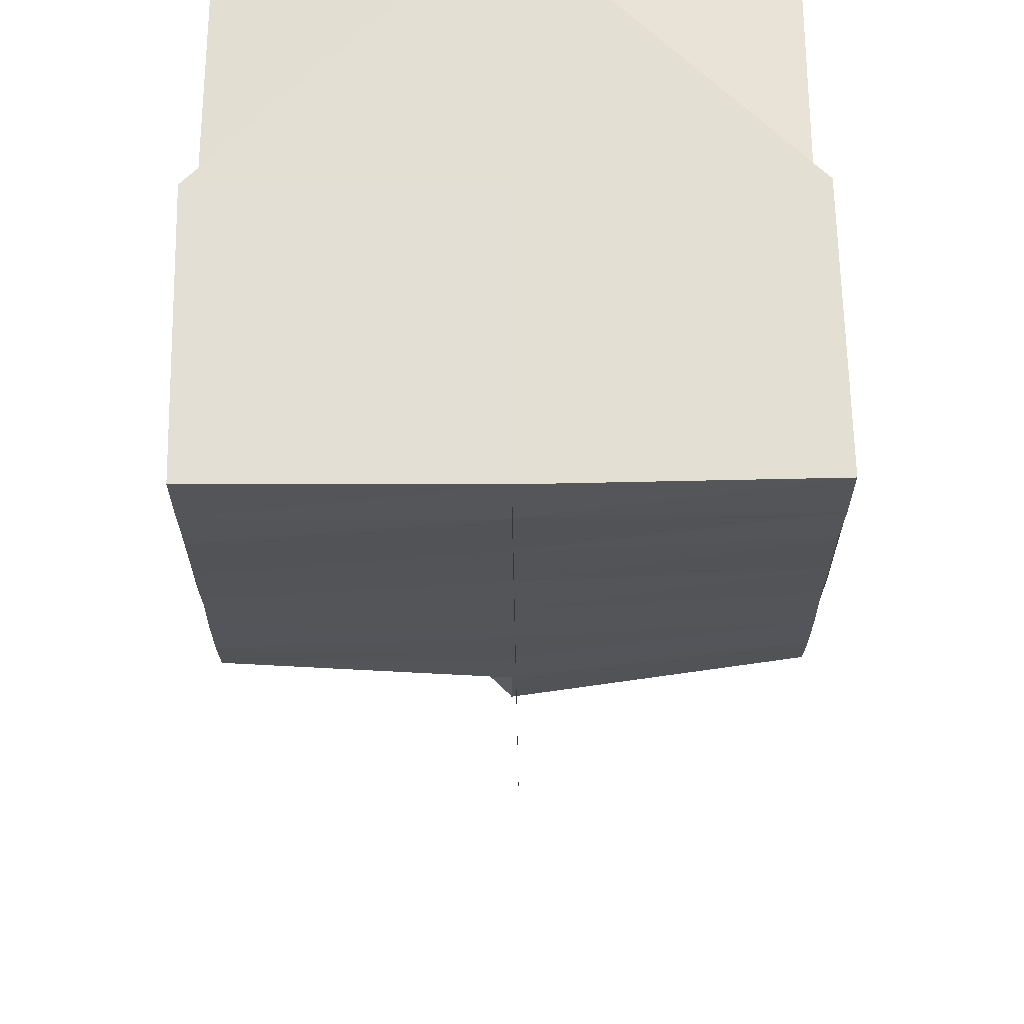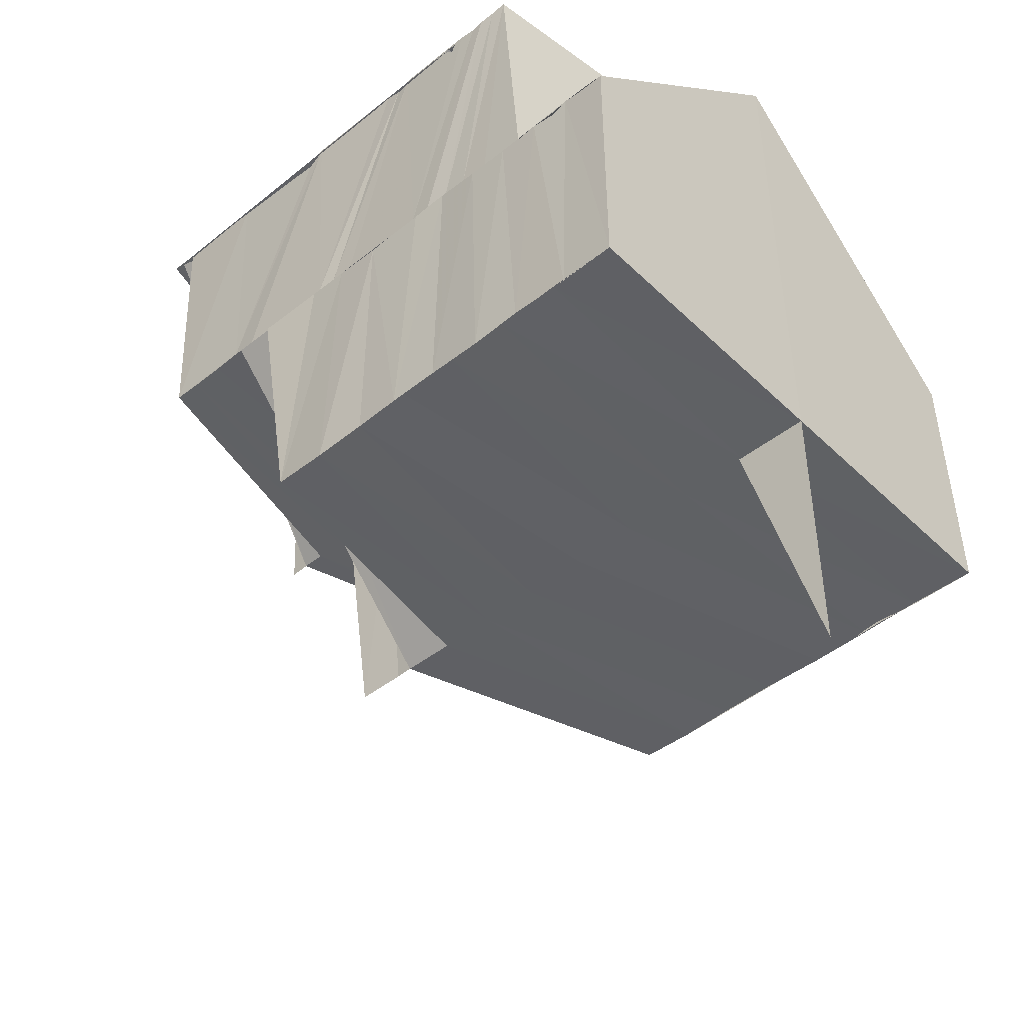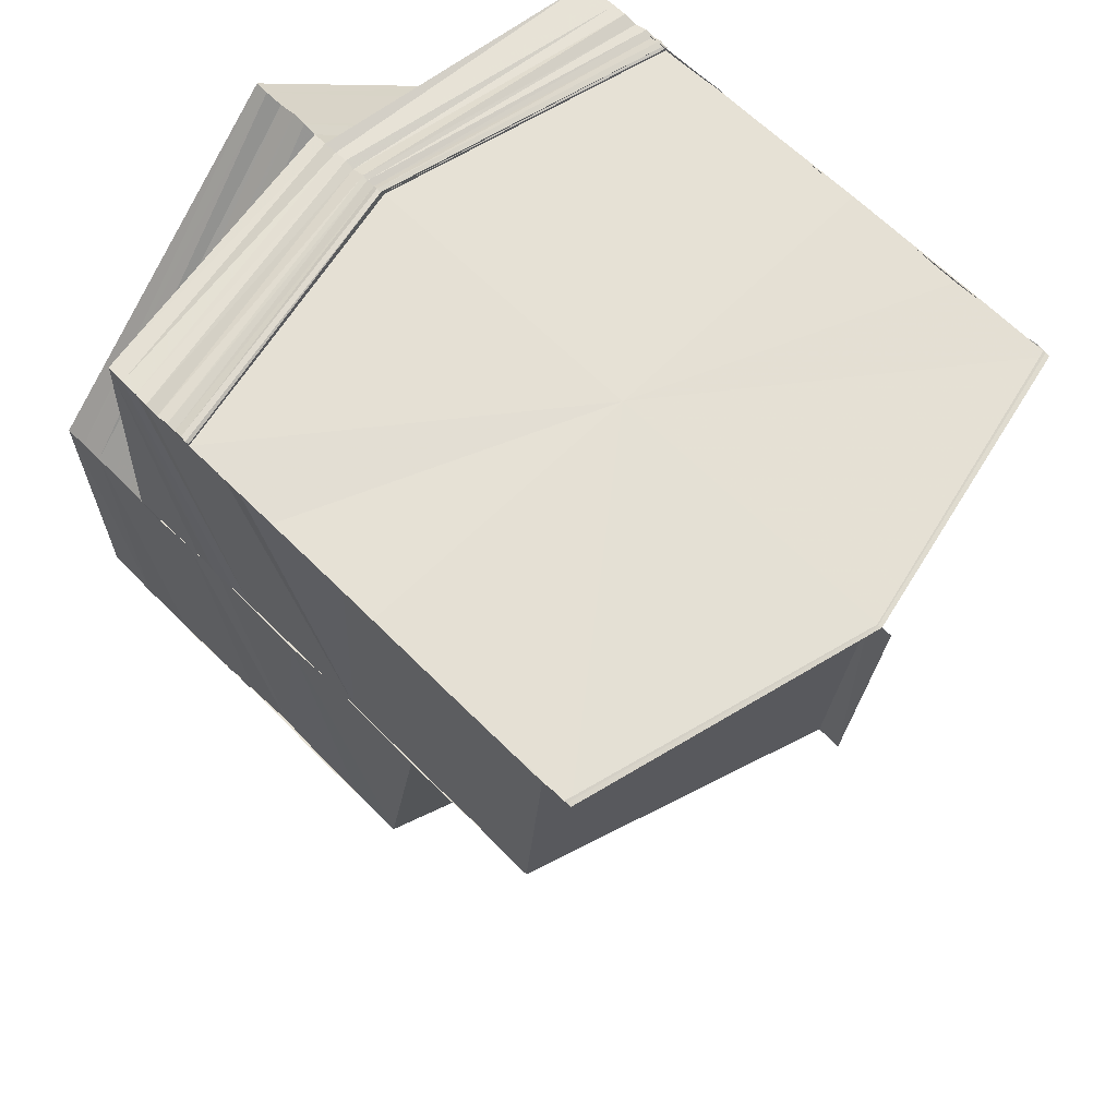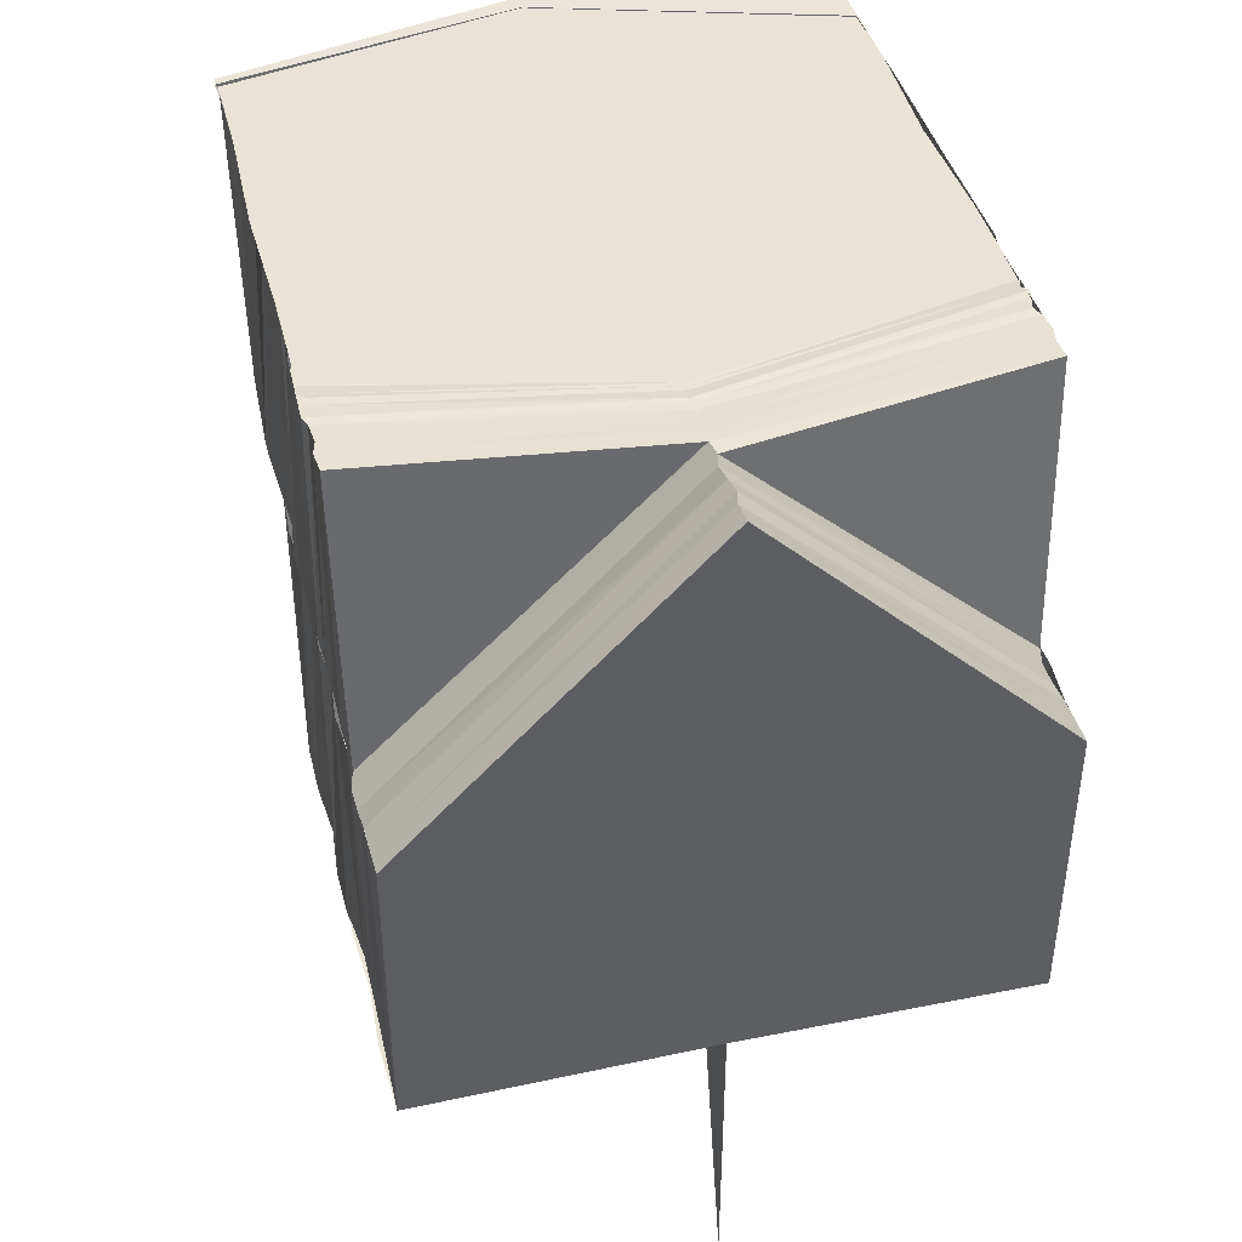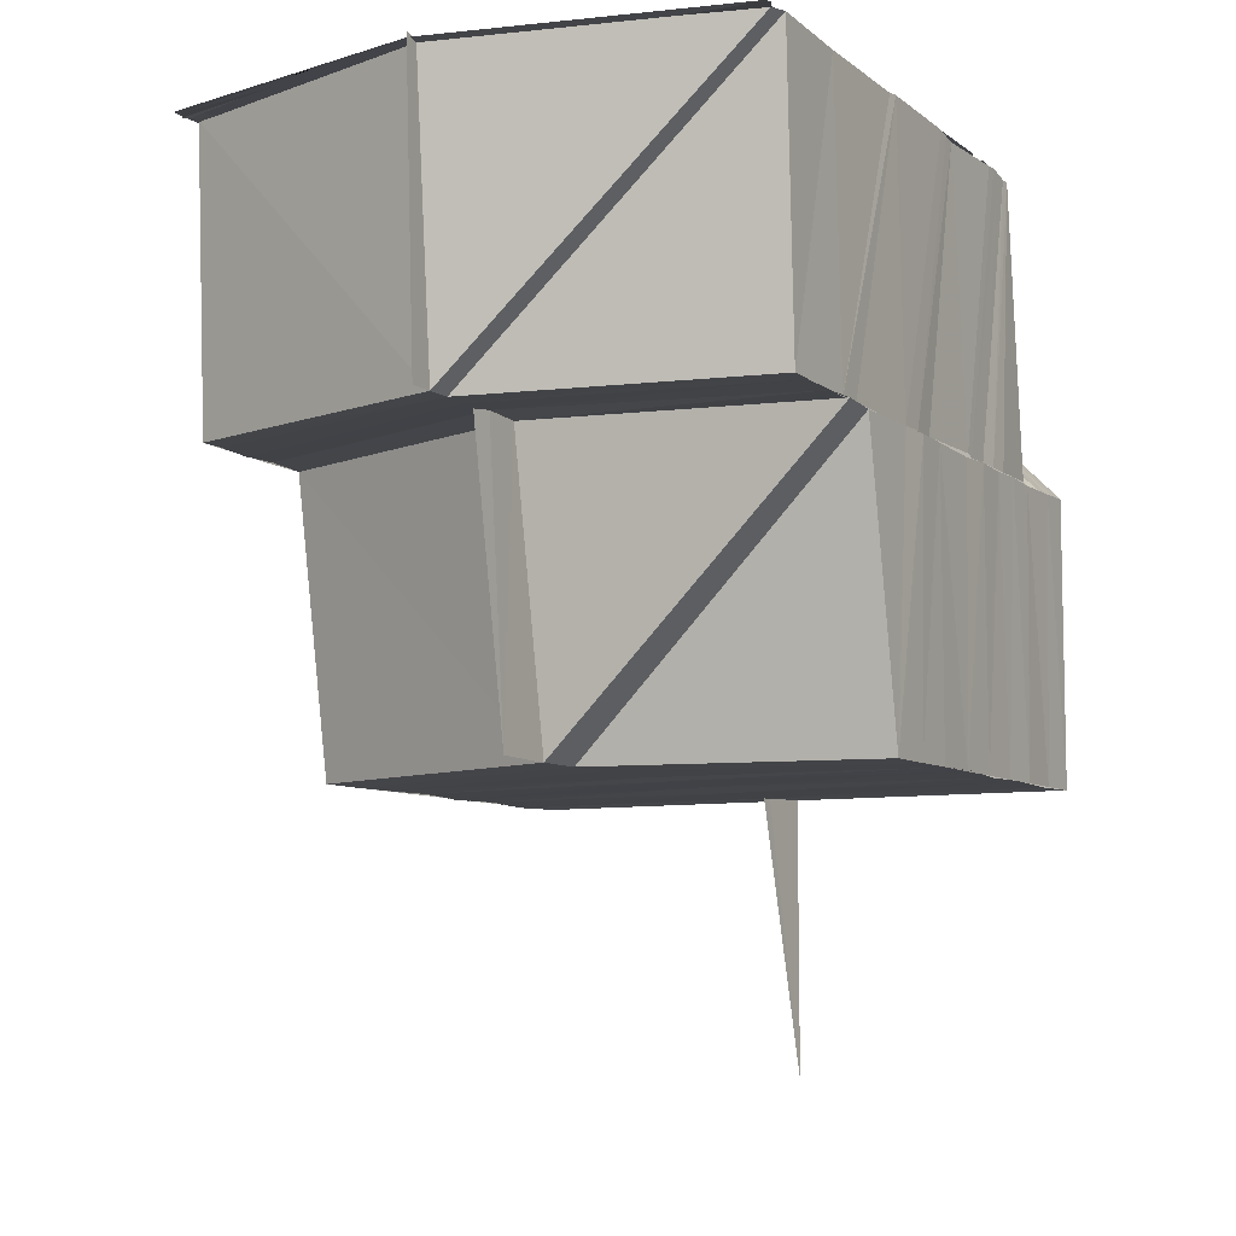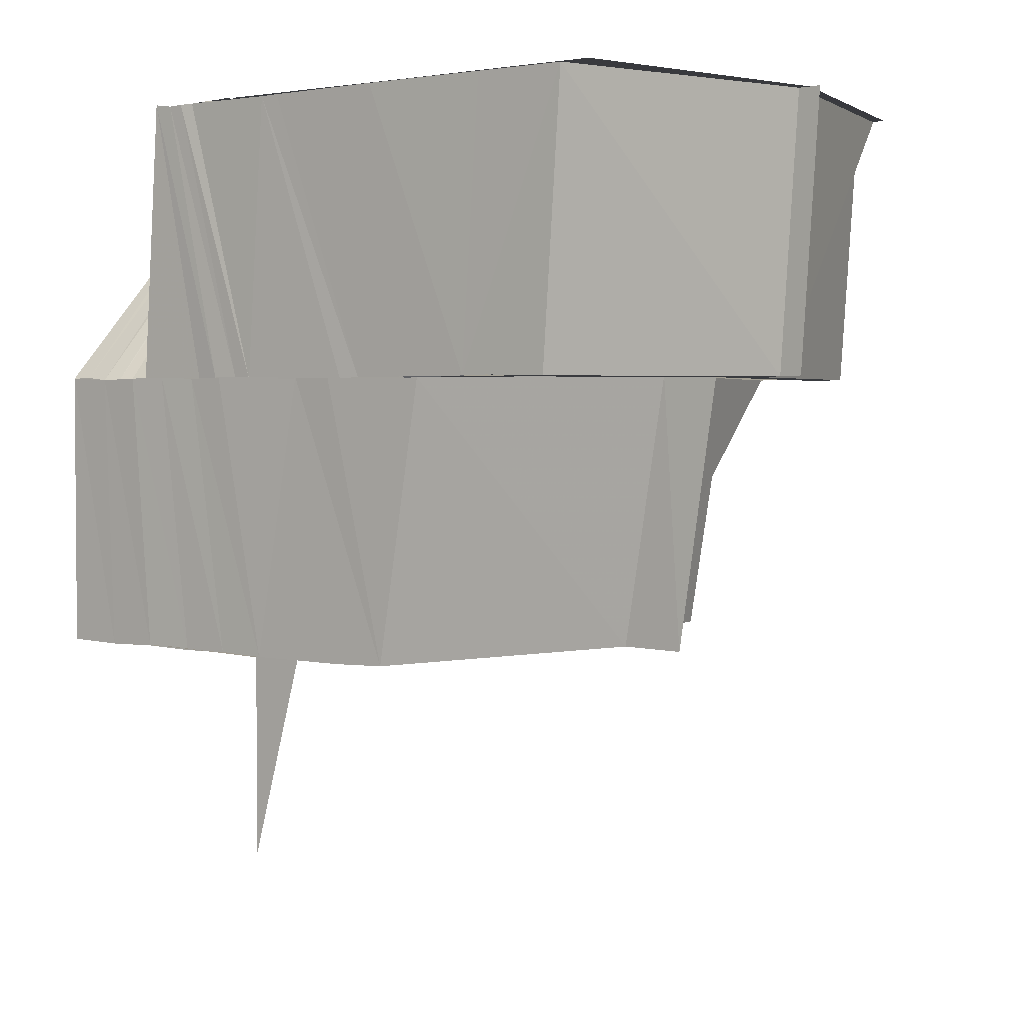
<metadata>
{"format":"obj","ext":"obj","renderer":"f3d","projection":"perspective","resolution":1024,"background":"white","views":[{"elev":66.4,"azim":-0.6,"up":"+Z"},{"elev":-46.5,"azim":-47.6,"up":"+Y"},{"elev":64.9,"azim":135.1,"up":"+Y"},{"elev":42.1,"azim":-14.0,"up":"+Y"},{"elev":-7.9,"azim":-151.9,"up":"+Y"},{"elev":2.8,"azim":126.7,"up":"+Y"}]}
</metadata>
<code>
o 7292
v 2229 1907 7.183
v 2229 1907 7.183
v 2229 1907 7.186
v 2229 1907 7.186
v 2229 1907 7.186
v 2229 1907 7.183
v 2229 1907 7.186
v 2229 1907 7.184
v 2229 1907 7.186
v 2229 1907 7.186
v 2229 1907 7.184
v 2229 1907 7.186
v 2229 1907 7.187
v 2229 1907 7.184
v 2229 1907 7.184
v 2229 1907 7.184
v 2229 1907 7.183
v 2229 1907 7.184
v 2229 1907 7.189
v 2229 1907 7.194
v 2229 1907 7.194
v 2229 1907 7.198
v 2229 1907 7.201
v 2229 1907 7.204
v 2229 1907 7.201
v 2229 1907 7.198
v 2229 1907 7.194
v 2229 1907 7.189
v 2229 1907 7.186
v 2229 1907 7.183
v 2229 1907 7.186
v 2229 1907 7.186
v 2229 1907 7.201
v 2229 1907 7.201
v 2229 1907 7.204
v 2229 1907 7.202
v 2229 1907 7.204
v 2229 1907 7.204
v 2229 1907 7.202
v 2229 1907 7.201
v 2229 1907 7.201
v 2229 1907 7.202
v 2229 1907 7.204
v 2229 1907 7.202
v 2229 1907 7.202
v 2229 1907 7.204
v 2229 1907 7.203
v 2229 1907 7.202
v 2229 1907 7.205
v 2229 1907 7.203
v 2229 1907 7.203
v 2229 1907 7.203
v 2229 1907 7.205
v 2229 1907 7.204
v 2229 1907 7.203
v 2229 1907 7.203
v 2229 1907 7.205
v 2229 1907 7.204
v 2229 1907 7.204
v 2229 1907 7.204
v 2229 1907 7.203
v 2229 1907 7.201
v 2229 1907 7.202
v 2229 1907 7.2
v 2229 1907 7.204
v 2229 1907 7.203
v 2229 1907 7.203
v 2229 1907 7.204
v 2229 1907 7.2
v 2229 1907 7.197
v 2229 1907 7.196
v 2229 1907 7.199
v 2229 1907 7.195
v 2229 1907 7.199
v 2229 1907 7.195
v 2229 1907 7.192
v 2229 1907 7.191
v 2229 1907 7.194
v 2229 1907 7.19
v 2229 1907 7.188
v 2229 1907 7.187
v 2229 1907 7.185
v 2229 1907 7.188
v 2229 1907 7.184
v 2229 1907 7.186
v 2229 1907 7.185
v 2229 1907 7.188
v 2229 1907 7.184
v 2229 1907 7.188
v 2229 1907 7.188
v 2229 1907 7.186
v 2229 1907 7.19
v 2229 1907 7.188
v 2229 1907 7.185
v 2229 1907 7.188
v 2229 1907 7.188
v 2229 1907 7.19
v 2229 1907 7.191
v 2229 1907 7.187
v 2229 1907 7.189
v 2229 1907 7.189
v 2229 1907 7.188
v 2229 1907 7.189
v 2229 1907 7.193
v 2229 1907 7.189
v 2229 1907 7.191
v 2229 1907 7.188
v 2229 1907 7.189
v 2229 1907 7.187
v 2229 1907 7.19
v 2229 1907 7.191
v 2229 1907 7.193
v 2229 1907 7.189
v 2229 1907 7.189
v 2229 1907 7.189
v 2229 1907 7.193
v 2229 1907 7.194
v 2229 1907 7.189
v 2229 1907 7.191
v 2229 1907 7.191
v 2229 1907 7.197
v 2229 1907 7.194
v 2229 1907 7.198
v 2229 1907 7.196
v 2229 1907 7.202
v 2229 1907 7.2
v 2229 1907 7.196
v 2229 1907 7.203
v 2229 1907 7.202
v 2229 1907 7.205
v 2229 1907 7.204
v 2229 1907 7.206
v 2229 1907 7.206
v 2229 1907 7.208
v 2229 1907 7.208
v 2229 1907 7.209
v 2229 1907 7.209
v 2229 1907 7.209
v 2229 1907 7.209
v 2229 1907 7.207
v 2229 1907 7.209
v 2229 1907 7.207
v 2229 1907 7.209
v 2229 1907 7.209
v 2229 1907 7.209
v 2229 1907 7.209
v 2229 1907 7.209
v 2229 1907 7.209
v 2229 1907 7.209
v 2229 1907 7.207
v 2229 1907 7.207
v 2229 1907 7.208
v 2229 1907 7.209
v 2229 1907 7.209
v 2229 1907 7.208
v 2229 1907 7.209
v 2229 1907 7.206
v 2229 1907 7.206
v 2229 1907 7.205
v 2229 1907 7.204
v 2229 1907 7.203
v 2229 1907 7.202
v 2229 1907 7.202
v 2229 1907 7.2
v 2229 1907 7.201
v 2229 1907 7.198
v 2229 1907 7.198
v 2229 1907 7.196
v 2229 1907 7.198
v 2229 1907 7.196
v 2229 1907 7.197
v 2229 1907 7.194
v 2229 1907 7.194
v 2229 1907 7.195
v 2229 1907 7.193
v 2229 1907 7.199
v 2229 1907 7.2
v 2229 1907 7.197
v 2229 1907 7.202
v 2229 1907 7.203
v 2229 1907 7.203
v 2229 1907 7.2
v 2229 1907 7.205
v 2229 1907 7.198
v 2229 1907 7.204
v 2229 1907 7.207
v 2229 1907 7.205
v 2229 1907 7.207
v 2229 1907 7.209
v 2229 1907 7.198
v 2229 1907 7.196
v 2229 1907 7.195
v 2229 1907 7.194
v 2229 1907 7.193
v 2229 1907 7.193
v 2229 1907 7.194
v 2229 1907 7.194
v 2229 1907 7.191
v 2229 1907 7.194
v 2229 1907 7.196
v 2229 1907 7.191
v 2229 1907 7.193
v 2229 1907 7.191
v 2229 1907 7.184
v 2229 1907 7.184
v 2229 1907 7.186
v 2229 1907 7.183
v 2229 1907 7.184
v 2229 1907 7.183
v 2229 1907 7.187
v 2229 1907 7.184
v 2229 1907 7.184
v 2229 1907 7.187
v 2229 1907 7.188
v 2229 1907 7.191
v 2229 1907 7.19
v 2229 1907 7.195
v 2229 1907 7.195
v 2229 1907 7.199
v 2229 1907 7.2
v 2229 1907 7.196
v 2229 1907 7.2
v 2229 1907 7.203
v 2229 1907 7.204
v 2229 1907 7.204
v 2229 1907 7.201
v 2229 1907 7.204
v 2229 1907 7.205
v 2229 1907 7.202
v 2229 1907 7.204
v 2229 1907 7.205
v 2229 1907 7.203
v 2229 1907 7.206
v 2229 1907 7.207
v 2229 1907 7.205
v 2229 1907 7.207
v 2229 1907 7.207
v 2229 1907 7.208
v 2229 1907 7.206
v 2229 1907 7.207
v 2229 1907 7.208
v 2229 1907 7.207
v 2229 1907 7.208
v 2229 1907 7.208
v 2229 1907 7.208
v 2229 1907 7.209
v 2229 1907 7.209
v 2229 1907 7.209
v 2229 1907 7.208
v 2229 1907 7.207
v 2229 1907 7.208
v 2229 1907 7.208
v 2229 1907 7.207
v 2229 1907 7.206
v 2229 1907 7.207
v 2229 1907 7.206
v 2229 1907 7.207
v 2229 1907 7.206
v 2229 1907 7.206
v 2229 1907 7.206
v 2229 1907 7.205
v 2229 1907 7.204
v 2229 1907 7.206
v 2229 1907 7.204
v 2229 1907 7.203
v 2229 1907 7.205
v 2229 1907 7.206
v 2229 1907 7.204
v 2229 1907 7.205
v 2229 1907 7.206
v 2229 1907 7.205
v 2229 1907 7.193
v 2229 1907 7.194
v 2229 1907 7.193
v 2229 1907 7.205
v 2229 1907 7.206
v 2229 1907 7.206
v 2229 1907 7.209
v 2229 1907 7.209
v 2229 1907 7.207
f 1 2 3
f 4 5 1
f 5 2 6
f 5 7 2
f 7 8 2
f 2 8 9
f 2 9 10
f 11 12 9
f 7 13 14
f 15 16 14
f 17 15 18
f 10 19 20
f 19 21 20
f 21 22 20
f 22 23 20
f 23 24 20
f 24 25 20
f 25 26 20
f 26 27 20
f 27 28 20
f 28 29 20
f 30 31 20
f 32 30 20
f 33 34 35
f 34 36 37
f 36 38 37
f 36 39 38
f 37 38 40
f 37 40 41
f 38 42 40
f 39 43 38
f 38 43 42
f 39 44 43
f 43 45 42
f 44 46 43
f 43 46 45
f 44 47 46
f 46 48 45
f 47 49 46
f 46 49 48
f 49 50 48
f 51 52 49
f 49 53 50
f 52 54 53
f 55 53 49
f 53 56 50
f 53 57 56
f 54 58 57
f 59 57 53
f 57 60 61
f 62 63 59
f 64 62 55
f 62 65 66
f 64 66 67
f 63 68 65
f 69 64 47
f 70 64 69
f 71 70 69
f 71 69 72
f 73 71 72
f 73 72 74
f 75 73 74
f 76 73 75
f 77 76 75
f 77 75 78
f 79 77 78
f 80 77 79
f 81 80 79
f 82 83 81
f 84 81 85
f 84 86 81
f 87 86 88
f 89 90 86
f 90 91 86
f 90 92 91
f 91 93 80
f 94 91 95
f 91 96 93
f 92 96 91
f 96 97 93
f 92 98 96
f 99 100 96
f 100 101 102
f 98 103 102
f 98 104 103
f 105 106 97
f 107 105 97
f 105 108 109
f 110 111 103
f 112 111 113
f 114 110 115
f 116 117 111
f 118 119 114
f 118 119 120
f 121 122 116
f 121 123 122
f 123 124 117
f 125 126 123
f 123 126 127
f 125 128 126
f 128 129 126
f 128 130 129
f 130 131 129
f 130 132 131
f 132 133 131
f 132 134 133
f 134 135 133
f 134 136 135
f 137 138 135
f 138 139 140
f 141 139 142
f 137 138 143
f 138 144 143
f 145 137 143
f 145 137 146
f 147 145 146
f 148 145 143
f 144 149 143
f 149 148 143
f 144 149 150
f 151 144 150
f 149 148 152
f 148 153 154
f 155 156 152
f 155 152 157
f 158 155 157
f 158 157 159
f 160 158 159
f 160 159 161
f 162 160 161
f 162 161 163
f 164 162 163
f 164 163 165
f 166 164 165
f 167 164 166
f 168 169 166
f 170 166 171
f 172 168 171
f 173 171 174
f 175 172 174
f 176 177 167
f 178 176 167
f 176 179 177
f 179 180 177
f 181 179 176
f 182 181 176
f 182 176 178
f 181 183 179
f 184 182 178
f 183 185 179
f 179 185 180
f 183 186 185
f 185 187 180
f 186 188 185
f 185 188 187
f 186 189 188
f 188 150 187
f 178 190 191
f 184 178 192
f 192 191 193
f 192 178 170
f 127 184 192
f 127 192 194
f 195 192 196
f 197 194 198
f 199 200 194
f 201 194 202
f 201 202 203
f 204 205 206
f 204 205 207
f 205 208 209
f 210 211 212
f 213 214 211
f 215 89 213
f 216 215 213
f 217 215 216
f 217 218 215
f 219 218 217
f 219 220 218
f 220 221 218
f 220 222 221
f 56 222 220
f 223 224 222
f 224 225 226
f 227 226 222
f 225 228 229
f 230 229 226
f 231 232 229
f 231 233 232
f 234 233 235
f 236 237 233
f 237 238 239
f 240 239 233
f 238 241 242
f 243 242 239
f 241 147 244
f 245 244 242
f 246 146 244
f 247 248 246
f 249 247 245
f 250 249 243
f 247 154 251
f 249 251 252
f 250 252 253
f 254 250 240
f 254 253 255
f 256 254 257
f 258 257 259
f 260 255 261
f 260 261 262
f 263 262 60
f 263 260 230
f 57 263 227
f 264 263 57
f 63 265 264
f 266 267 263
f 58 266 263
f 265 268 269
f 268 270 271
f 265 271 68
f 272 273 274
f 275 276 277
f 278 279 280

</code>
